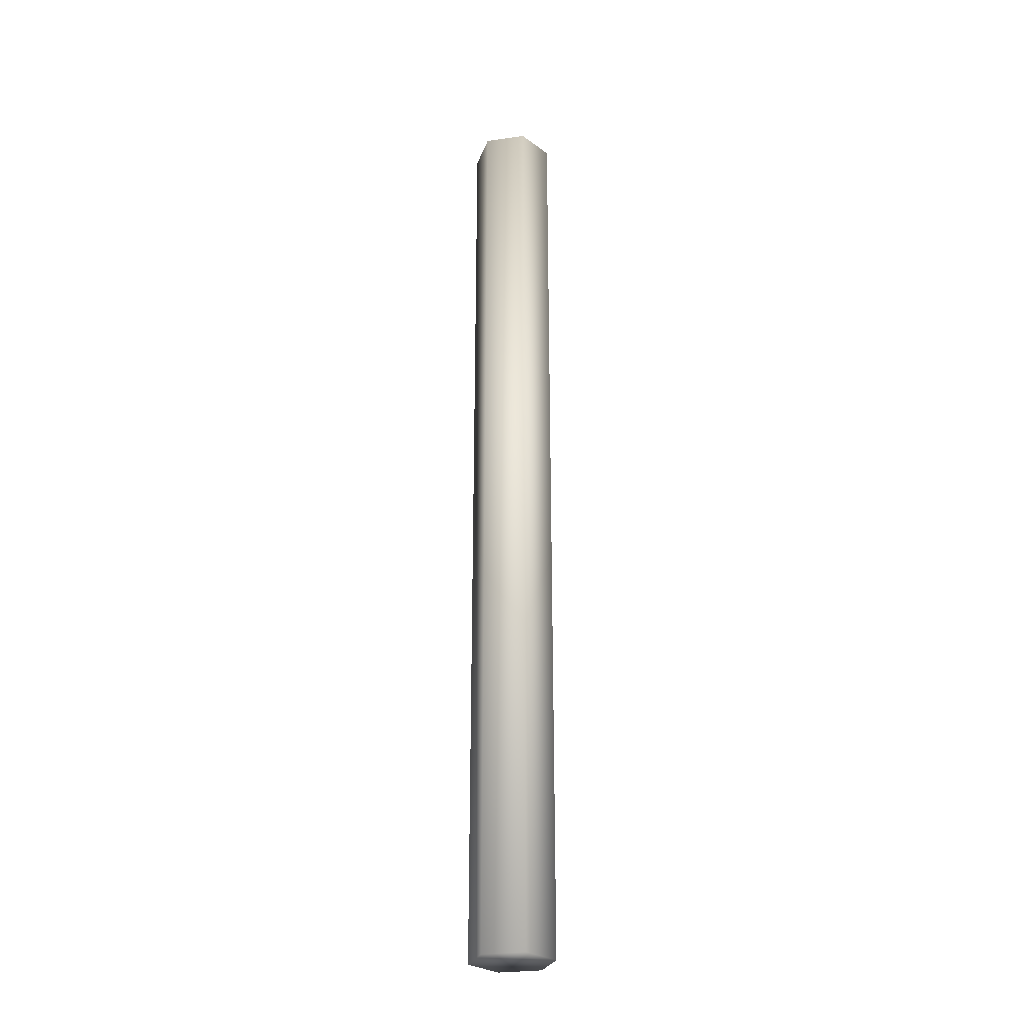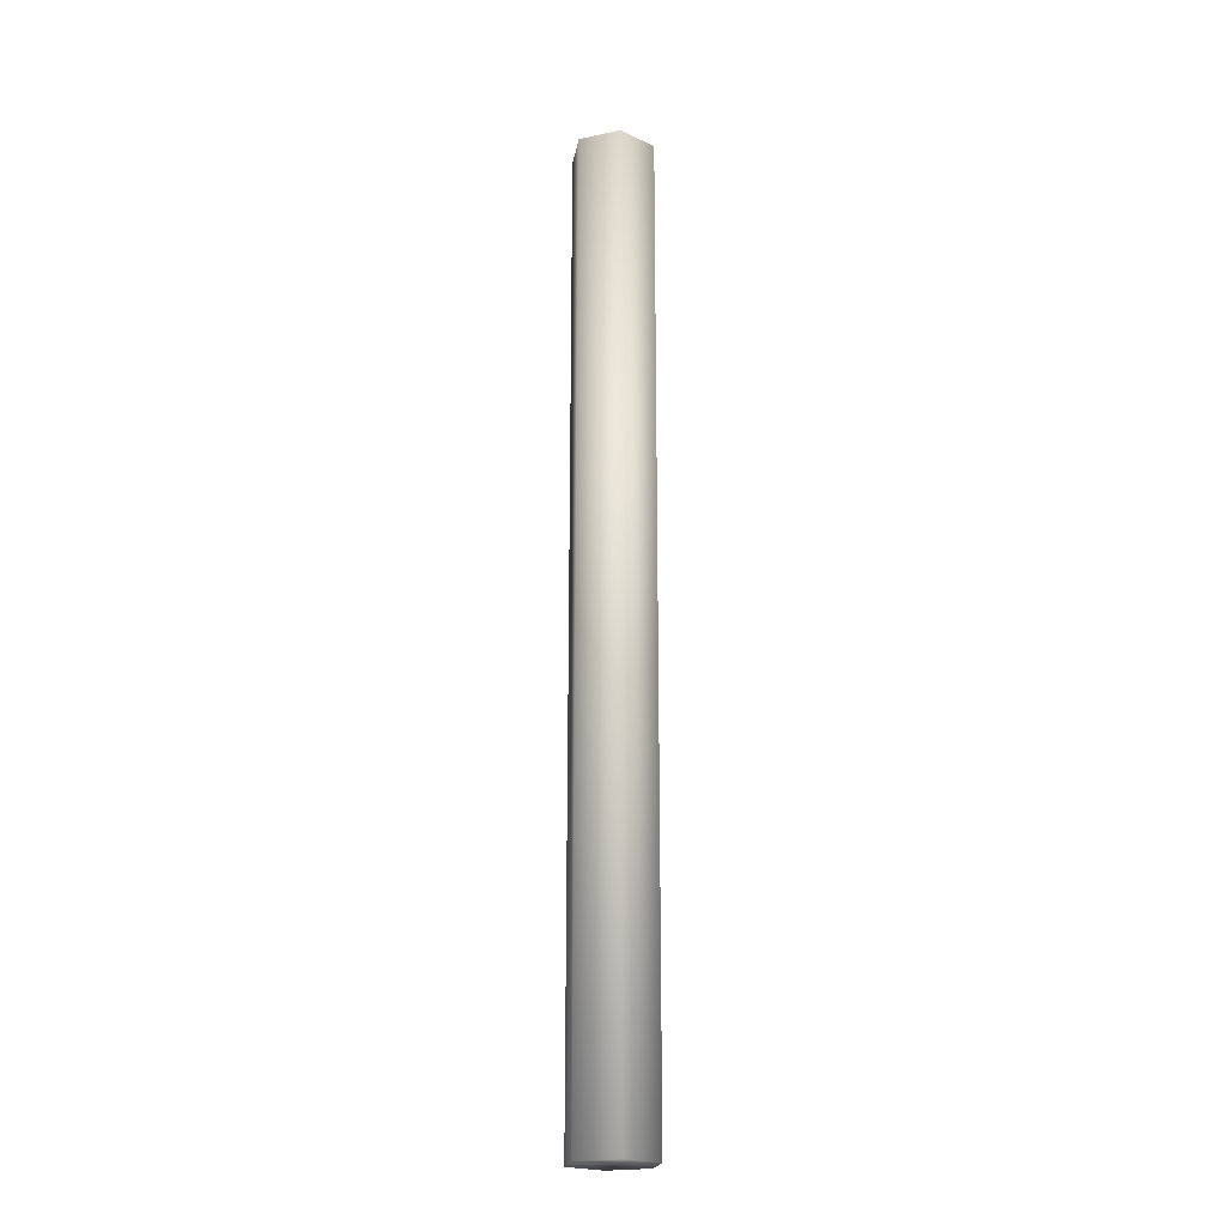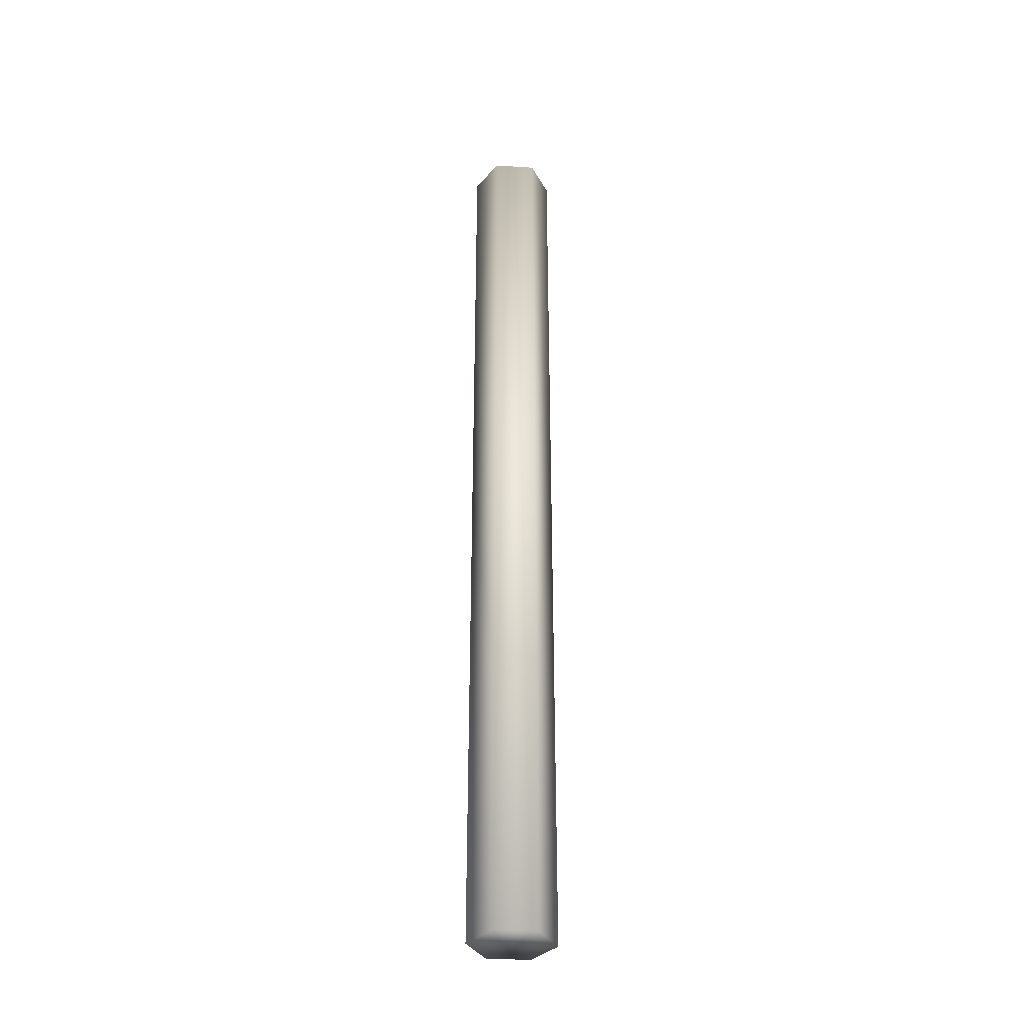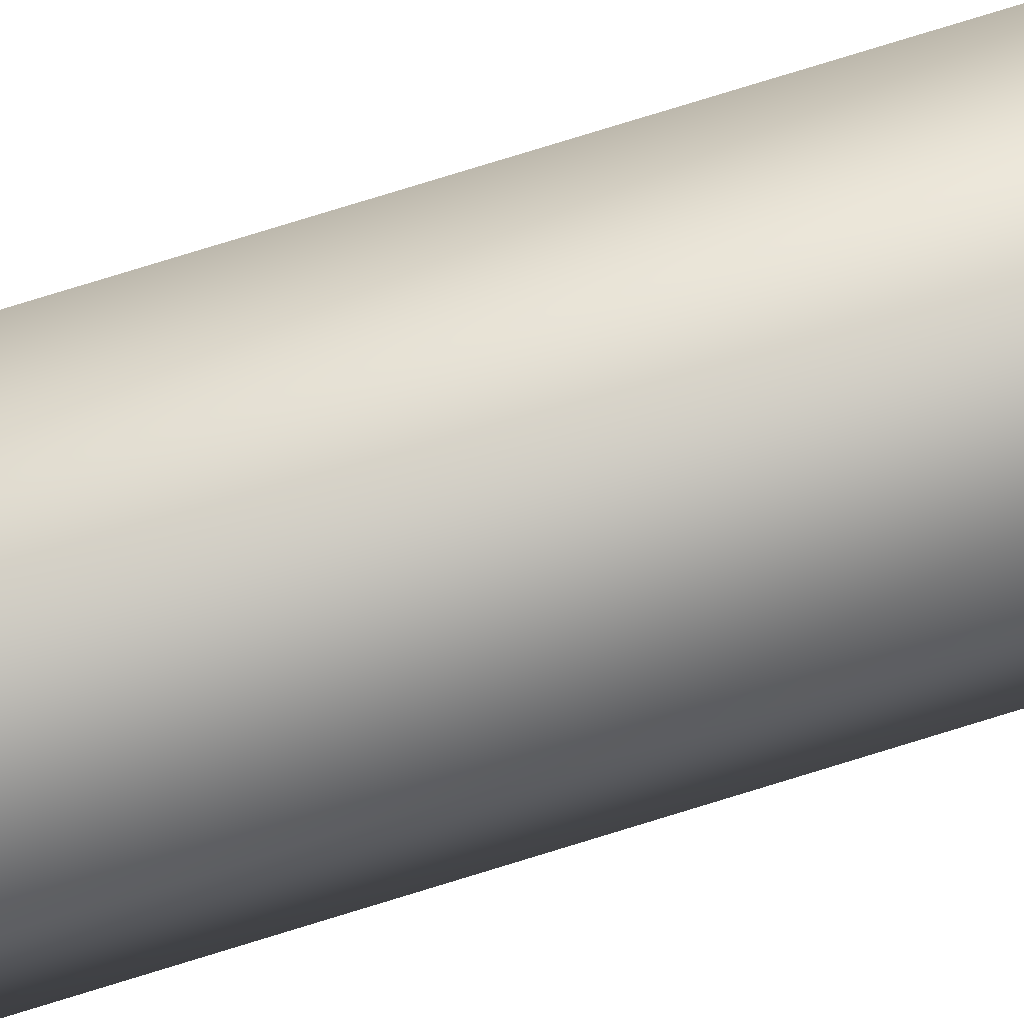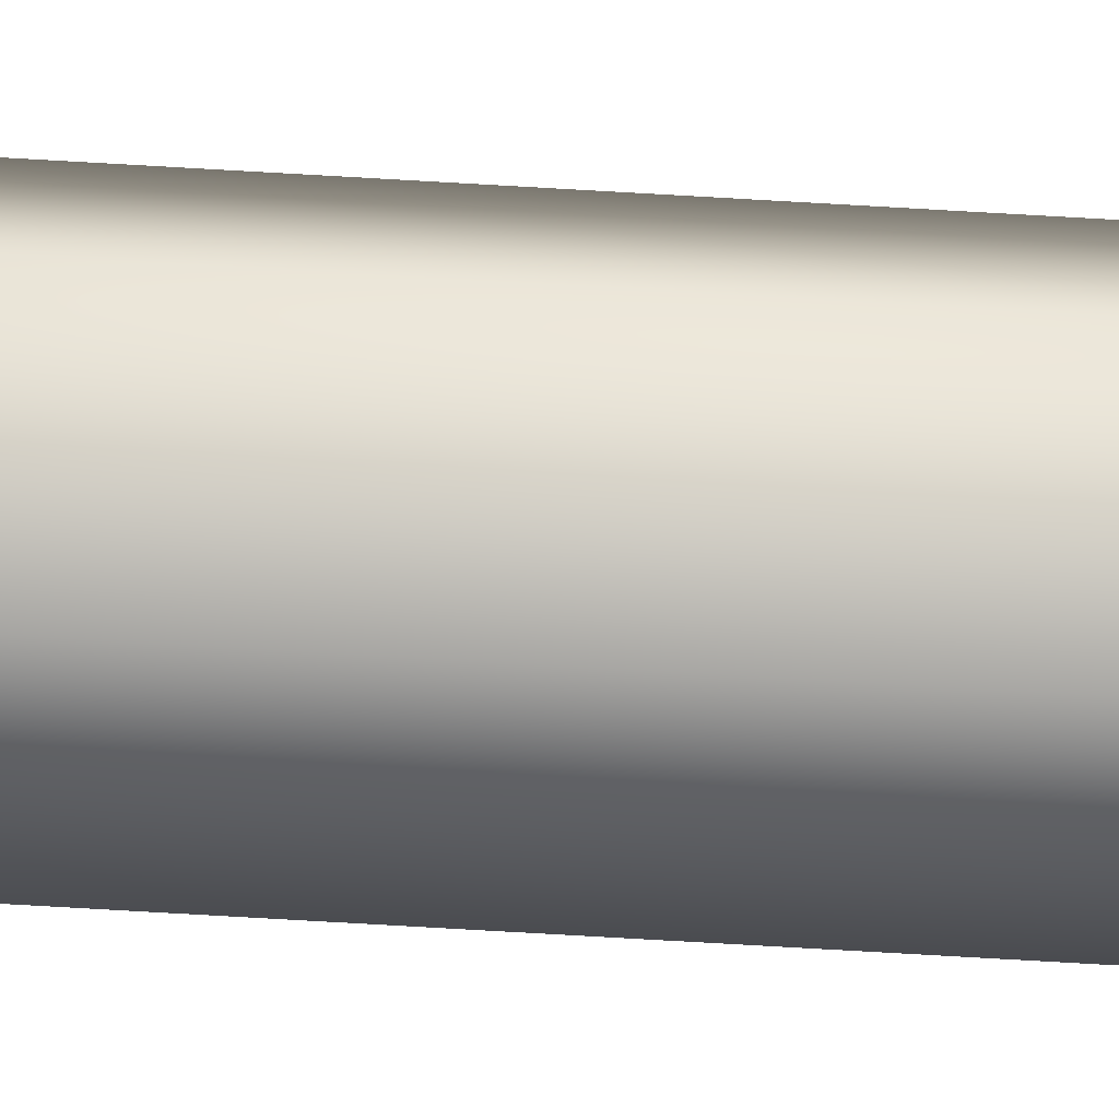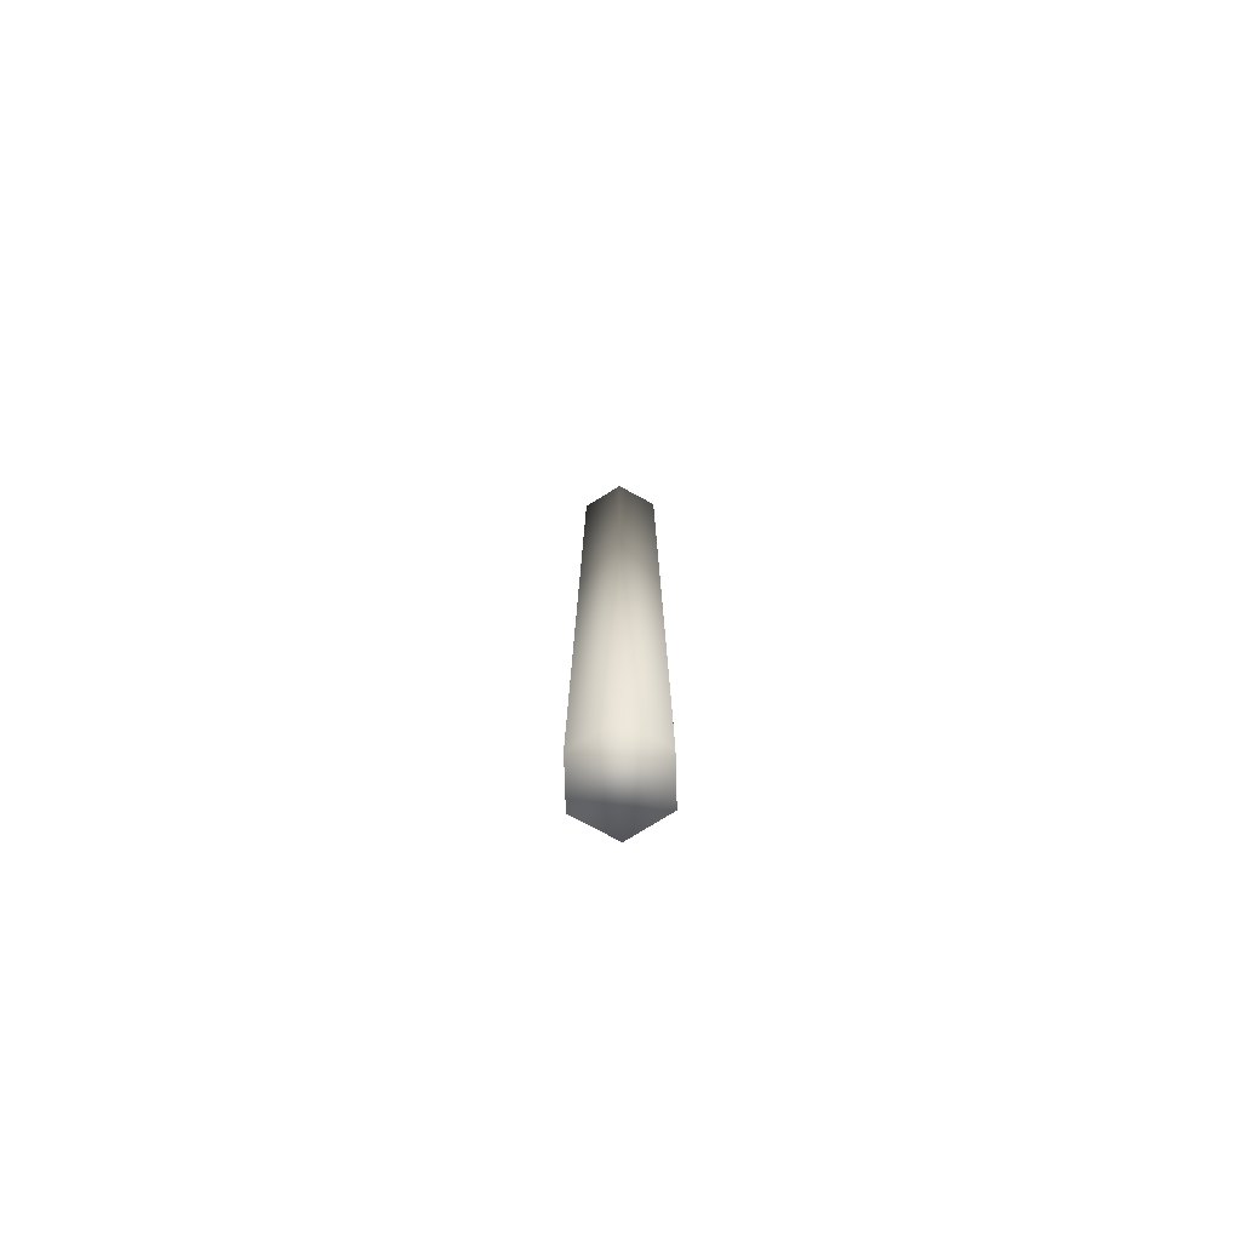
<metadata>
{"format":"obj","ext":"obj","renderer":"f3d","projection":"perspective","resolution":1024,"background":"white","views":[{"elev":-27.9,"azim":42.4,"up":"+Y"},{"elev":-21.2,"azim":-9.2,"up":"+Y"},{"elev":-34.3,"azim":-154.9,"up":"+Y"},{"elev":75.2,"azim":72.7,"up":"+Z"},{"elev":-74.4,"azim":86.7,"up":"+Z"},{"elev":-77.2,"azim":61.7,"up":"+Y"}]}
</metadata>
<code>
o Cylinder
v 0 -1 -0.08889
v 0 1 -0.08889
v 0.07698 -1 -0.04444
v 0.07698 1 -0.04444
v 0.07698 -1 0.04444
v 0.07698 1 0.04444
v 0 -1 0.08889
v 0 1 0.08889
v -0.07698 -1 0.04444
v -0.07698 1 0.04444
v -0.07698 -1 -0.04444
v -0.07698 1 -0.04444
f 1 2 4 3
f 3 4 6 5
f 5 6 8 7
f 7 8 10 9
f 4 2 12 10 8 6
f 9 10 12 11
f 11 12 2 1
f 1 3 5 7 9 11

</code>
